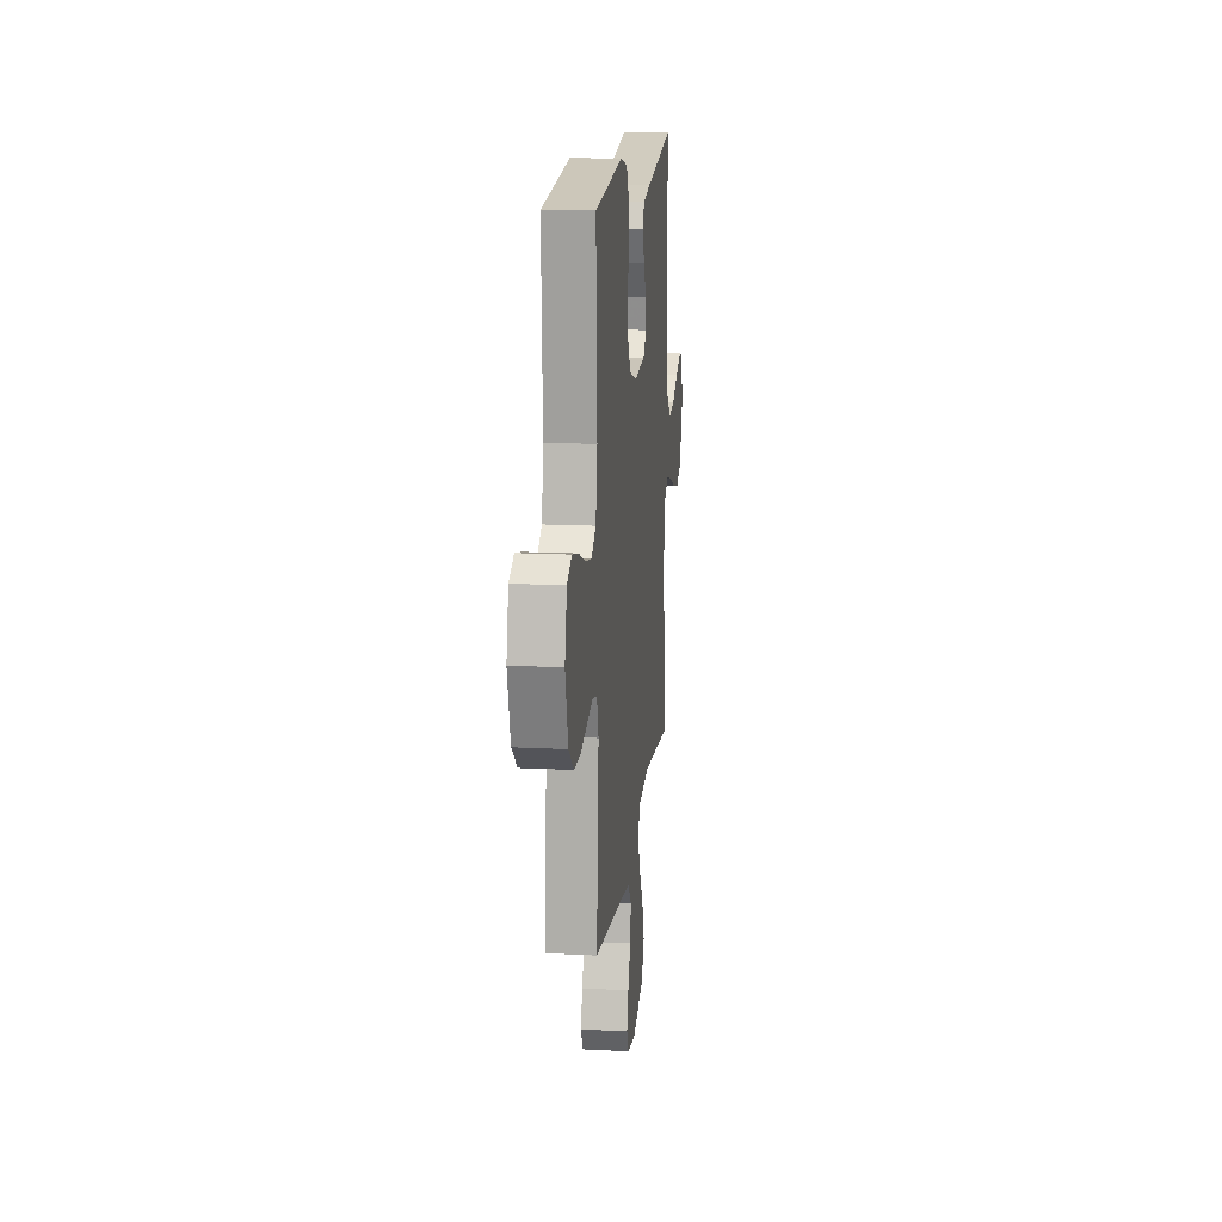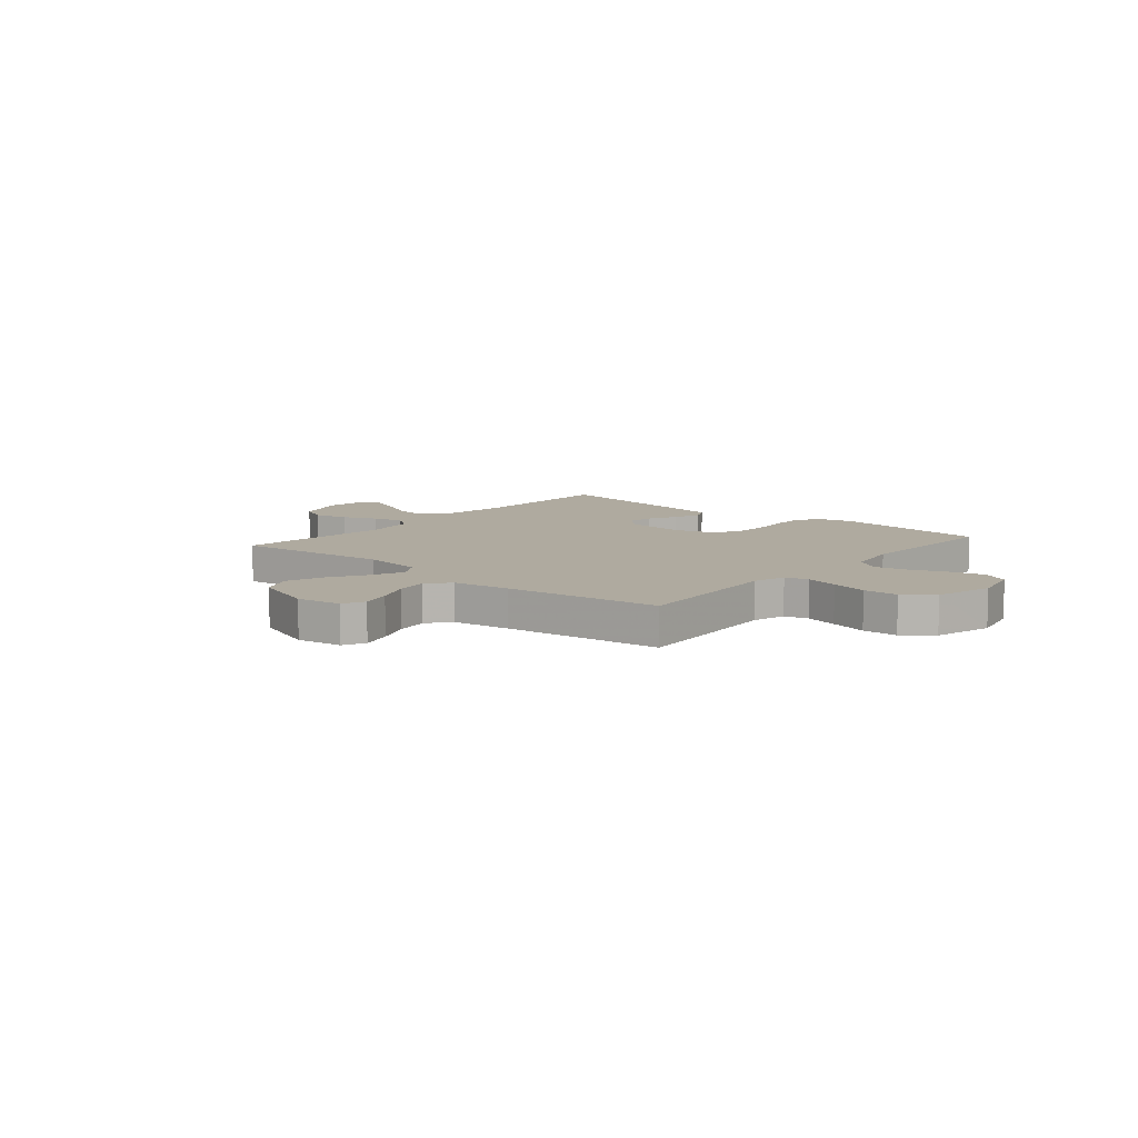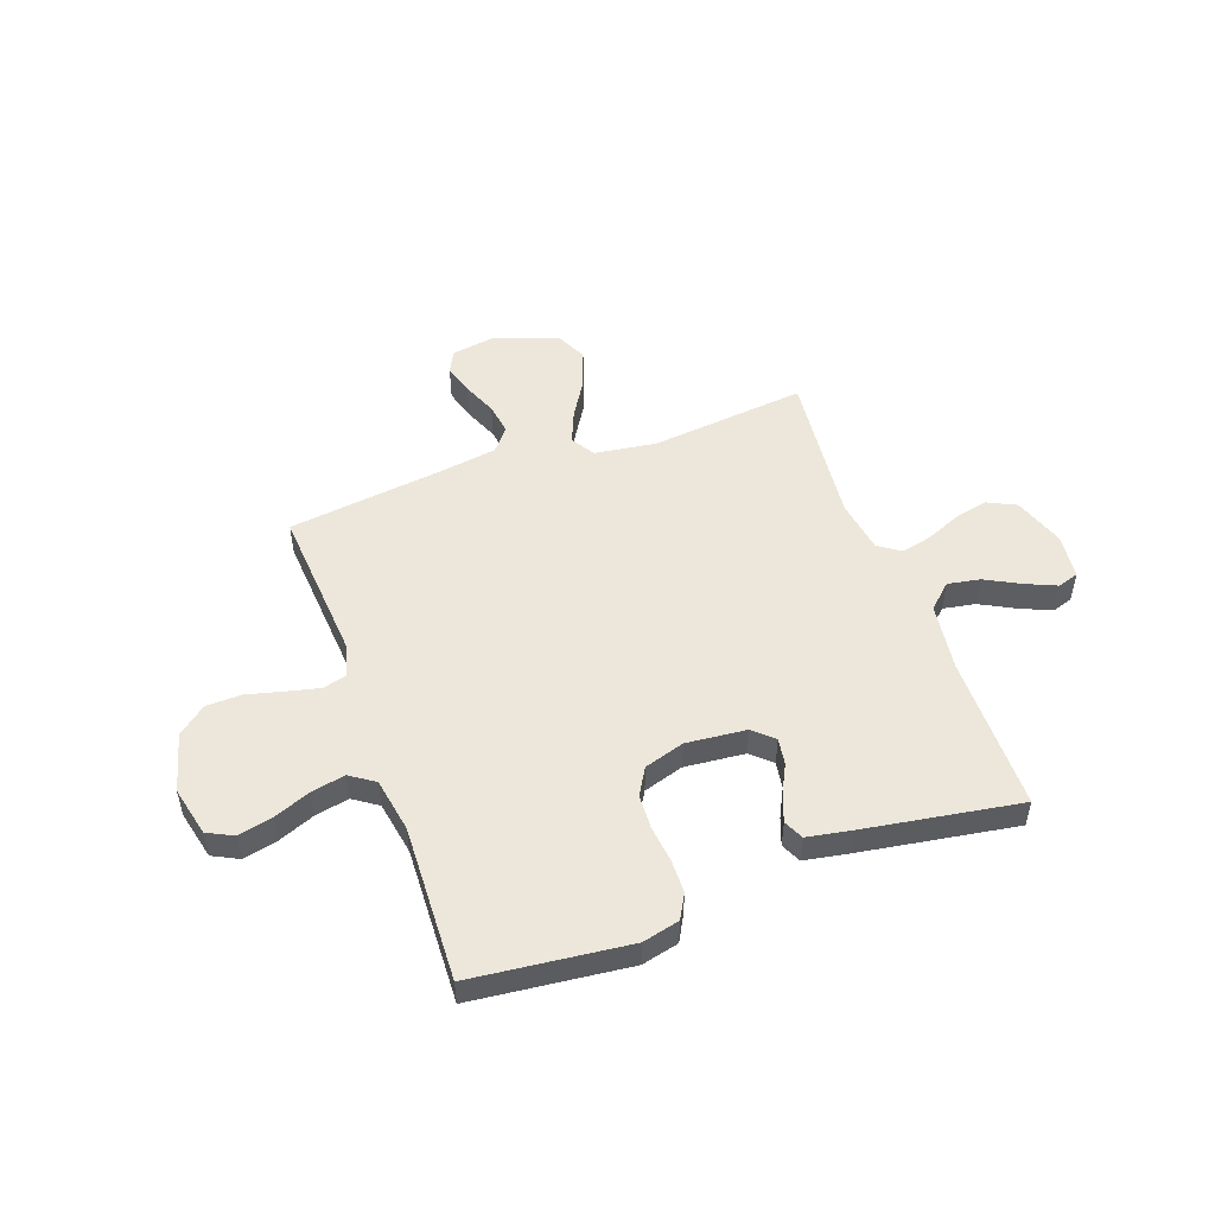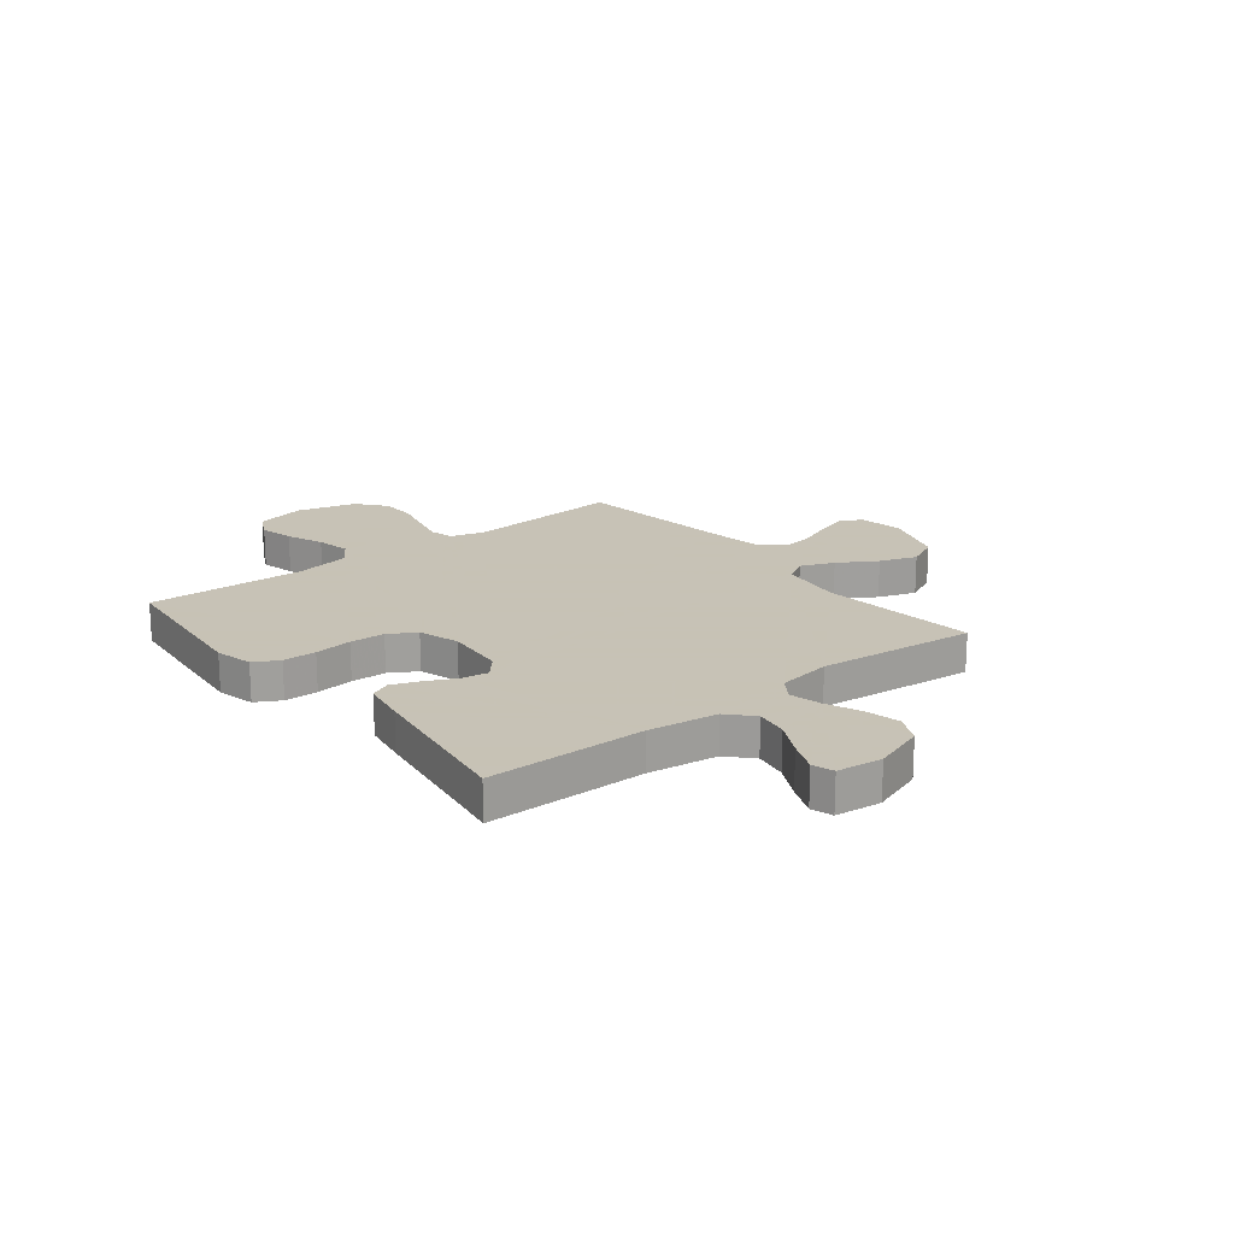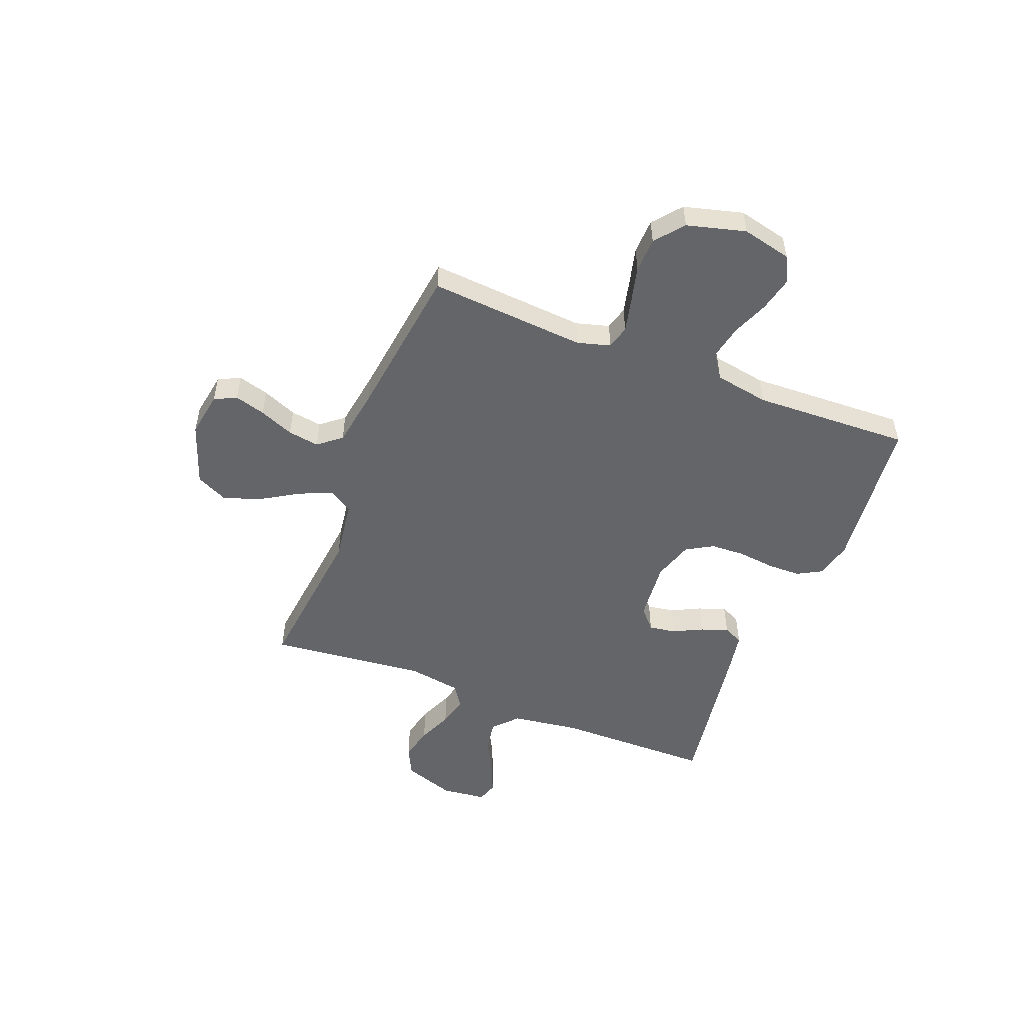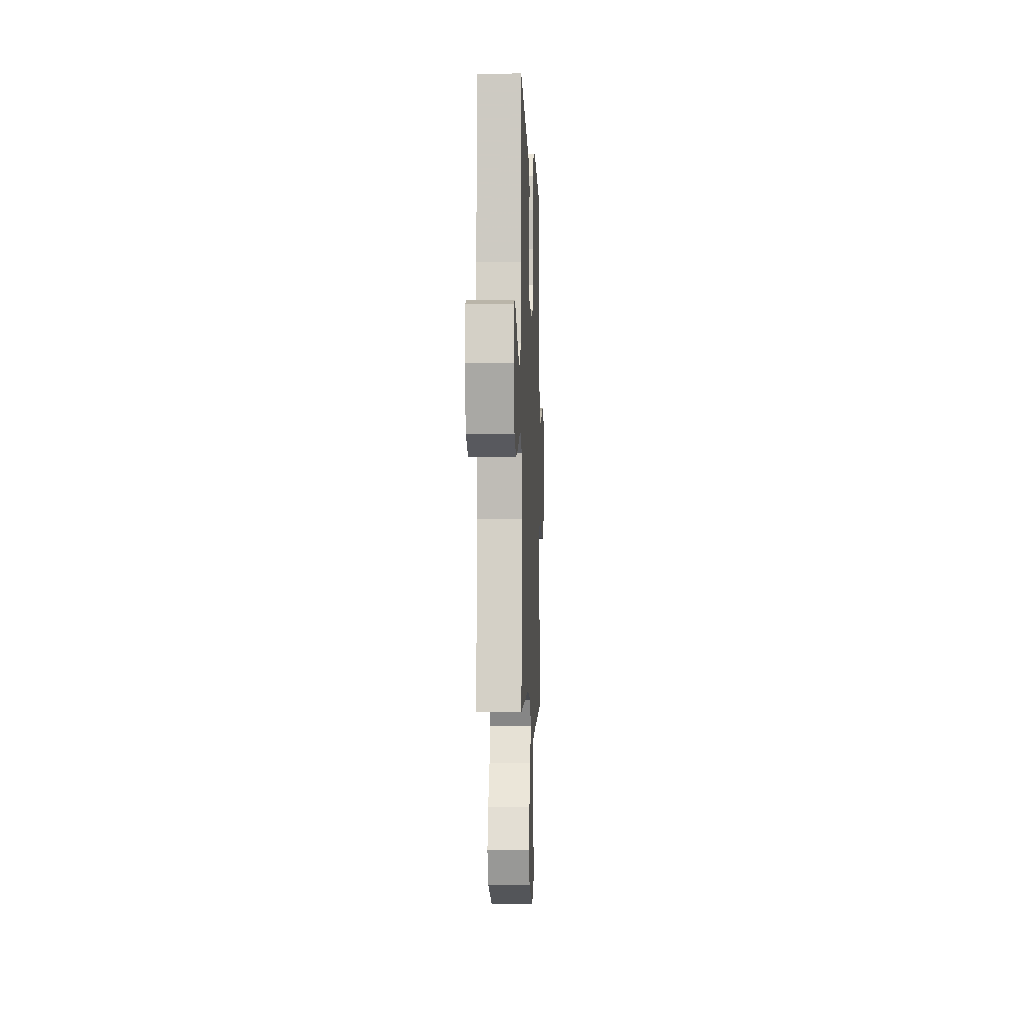
<metadata>
{"format":"obj","ext":"obj","renderer":"f3d","projection":"perspective","resolution":1024,"background":"white","views":[{"elev":15.3,"azim":-83.7,"up":"+Z"},{"elev":9.4,"azim":-139.6,"up":"+Y"},{"elev":51.0,"azim":-19.8,"up":"+Y"},{"elev":19.1,"azim":51.4,"up":"+Y"},{"elev":-51.5,"azim":-111.5,"up":"+Y"},{"elev":-4.2,"azim":92.3,"up":"+Z"}]}
</metadata>
<code>
v 0.5 0.07 -0.5
v 0.2 0.07 -0.468
v 0.082 0.07 -0.485
v 0.054 0.07 -0.53
v 0.08 0.07 -0.593
v 0.124 0.07 -0.665
v 0.149 0.07 -0.736
v 0.12 0.07 -0.797
v 0 0.07 -0.84
v -0.086 0.07 -0.826
v -0.107 0.07 -0.784
v -0.09 0.07 -0.725
v -0.063 0.07 -0.659
v -0.054 0.07 -0.599
v -0.09 0.07 -0.555
v -0.2 0.07 -0.538
v -0.5 0.07 -0.5
v -0.478 0.07 -0.2
v -0.496 0.07 -0.137
v -0.541 0.07 -0.125
v -0.604 0.07 -0.14
v -0.675 0.07 -0.158
v -0.742 0.07 -0.156
v -0.796 0.07 -0.112
v -0.826 0.07 0
v -0.804 0.07 0.095
v -0.754 0.07 0.12
v -0.688 0.07 0.105
v -0.618 0.07 0.077
v -0.553 0.07 0.064
v -0.506 0.07 0.096
v -0.488 0.07 0.2
v -0.5 0.07 0.5
v -0.2 0.07 0.533
v -0.129 0.07 0.516
v -0.103 0.07 0.469
v -0.102 0.07 0.406
v -0.11 0.07 0.335
v -0.107 0.07 0.269
v -0.077 0.07 0.218
v 0 0.07 0.194
v 0.115 0.07 0.205
v 0.154 0.07 0.24
v 0.146 0.07 0.291
v 0.118 0.07 0.347
v 0.099 0.07 0.399
v 0.117 0.07 0.437
v 0.2 0.07 0.452
v 0.5 0.07 0.5
v 0.503 0.07 0.2
v 0.521 0.07 0.07
v 0.567 0.07 0.027
v 0.629 0.07 0.038
v 0.695 0.07 0.073
v 0.755 0.07 0.099
v 0.795 0.07 0.086
v 0.805 0.07 0
v 0.771 0.07 -0.099
v 0.716 0.07 -0.126
v 0.651 0.07 -0.111
v 0.585 0.07 -0.083
v 0.526 0.07 -0.069
v 0.484 0.07 -0.098
v 0.468 0.07 -0.2
v 0.5 0 -0.5
v 0.2 0 -0.468
v 0.082 0 -0.485
v 0.054 0 -0.53
v 0.08 0 -0.593
v 0.124 0 -0.665
v 0.149 0 -0.736
v 0.12 0 -0.797
v 0 0 -0.84
v -0.086 0 -0.826
v -0.107 0 -0.784
v -0.09 0 -0.725
v -0.063 0 -0.659
v -0.054 0 -0.599
v -0.09 0 -0.555
v -0.2 0 -0.538
v -0.5 0 -0.5
v -0.478 0 -0.2
v -0.496 0 -0.137
v -0.541 0 -0.125
v -0.604 0 -0.14
v -0.675 0 -0.158
v -0.742 0 -0.156
v -0.796 0 -0.112
v -0.826 0 0
v -0.804 0 0.095
v -0.754 0 0.12
v -0.688 0 0.105
v -0.618 0 0.077
v -0.553 0 0.064
v -0.506 0 0.096
v -0.488 0 0.2
v -0.5 0 0.5
v -0.2 0 0.533
v -0.129 0 0.516
v -0.103 0 0.469
v -0.102 0 0.406
v -0.11 0 0.335
v -0.107 0 0.269
v -0.077 0 0.218
v 0 0 0.194
v 0.115 0 0.205
v 0.154 0 0.24
v 0.146 0 0.291
v 0.118 0 0.347
v 0.099 0 0.399
v 0.117 0 0.437
v 0.2 0 0.452
v 0.5 0 0.5
v 0.503 0 0.2
v 0.521 0 0.07
v 0.567 0 0.027
v 0.629 0 0.038
v 0.695 0 0.073
v 0.755 0 0.099
v 0.795 0 0.086
v 0.805 0 0
v 0.771 0 -0.099
v 0.716 0 -0.126
v 0.651 0 -0.111
v 0.585 0 -0.083
v 0.526 0 -0.069
v 0.484 0 -0.098
v 0.468 0 -0.2
f 59 60 61
f 58 59 61
f 57 58 61
f 56 57 61
f 55 56 61
f 54 55 61
f 53 54 61
f 52 53 61 62
f 51 52 62 63
f 48 49 50
f 47 48 50
f 46 47 50
f 45 46 50
f 44 45 50
f 50 51 63
f 44 50 63
f 43 44 63
f 36 37 38
f 35 36 38
f 34 35 38
f 33 34 38
f 32 33 38
f 31 32 38 39
f 30 31 39 40
f 27 28 29
f 26 27 29
f 25 26 29
f 24 25 29
f 23 24 29
f 22 23 29
f 21 22 29
f 20 21 29 30
f 30 40 41
f 20 30 41
f 19 20 41
f 16 17 18
f 19 41 42
f 18 19 42
f 16 18 42
f 15 16 42
f 11 12 13
f 10 11 13
f 9 10 13
f 8 9 13
f 7 8 13
f 6 7 13
f 5 6 13
f 4 5 13 14
f 64 1 2
f 64 2 3
f 63 64 3
f 43 63 3
f 15 42 43
f 14 15 43
f 4 14 43
f 3 4 43
f 125 124 123
f 125 123 122
f 125 122 121
f 125 121 120
f 125 120 119
f 125 119 118
f 125 118 117
f 126 125 117 116
f 127 126 116 115
f 114 113 112
f 114 112 111
f 114 111 110
f 114 110 109
f 114 109 108
f 127 115 114
f 127 114 108
f 127 108 107
f 102 101 100
f 102 100 99
f 102 99 98
f 102 98 97
f 102 97 96
f 103 102 96 95
f 104 103 95 94
f 93 92 91
f 93 91 90
f 93 90 89
f 93 89 88
f 93 88 87
f 93 87 86
f 93 86 85
f 94 93 85 84
f 105 104 94
f 105 94 84
f 105 84 83
f 82 81 80
f 106 105 83
f 106 83 82
f 106 82 80
f 106 80 79
f 77 76 75
f 77 75 74
f 77 74 73
f 77 73 72
f 77 72 71
f 77 71 70
f 77 70 69
f 78 77 69 68
f 66 65 128
f 67 66 128
f 67 128 127
f 67 127 107
f 107 106 79
f 107 79 78
f 107 78 68
f 107 68 67
f 1 65 66 2
f 2 66 67 3
f 3 67 68 4
f 4 68 69 5
f 5 69 70 6
f 6 70 71 7
f 7 71 72 8
f 8 72 73 9
f 9 73 74 10
f 10 74 75 11
f 11 75 76 12
f 12 76 77 13
f 13 77 78 14
f 14 78 79 15
f 15 79 80 16
f 16 80 81 17
f 17 81 82 18
f 18 82 83 19
f 19 83 84 20
f 20 84 85 21
f 21 85 86 22
f 22 86 87 23
f 23 87 88 24
f 24 88 89 25
f 25 89 90 26
f 26 90 91 27
f 27 91 92 28
f 28 92 93 29
f 29 93 94 30
f 30 94 95 31
f 31 95 96 32
f 32 96 97 33
f 33 97 98 34
f 34 98 99 35
f 35 99 100 36
f 36 100 101 37
f 37 101 102 38
f 38 102 103 39
f 39 103 104 40
f 40 104 105 41
f 41 105 106 42
f 42 106 107 43
f 43 107 108 44
f 44 108 109 45
f 45 109 110 46
f 46 110 111 47
f 47 111 112 48
f 48 112 113 49
f 49 113 114 50
f 50 114 115 51
f 51 115 116 52
f 52 116 117 53
f 53 117 118 54
f 54 118 119 55
f 55 119 120 56
f 56 120 121 57
f 57 121 122 58
f 58 122 123 59
f 59 123 124 60
f 60 124 125 61
f 61 125 126 62
f 62 126 127 63
f 63 127 128 64
f 64 128 65 1

</code>
